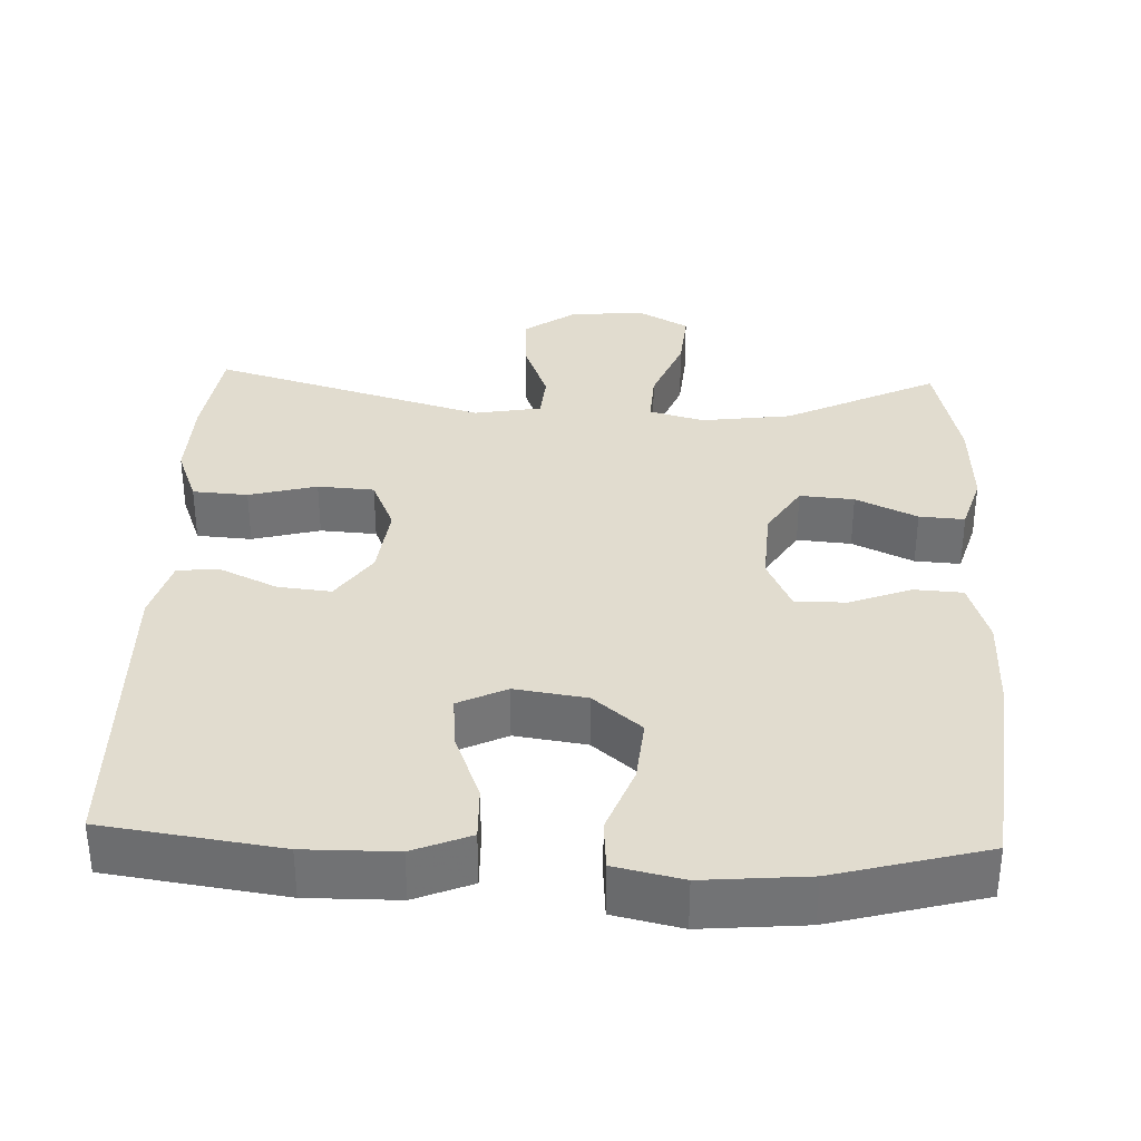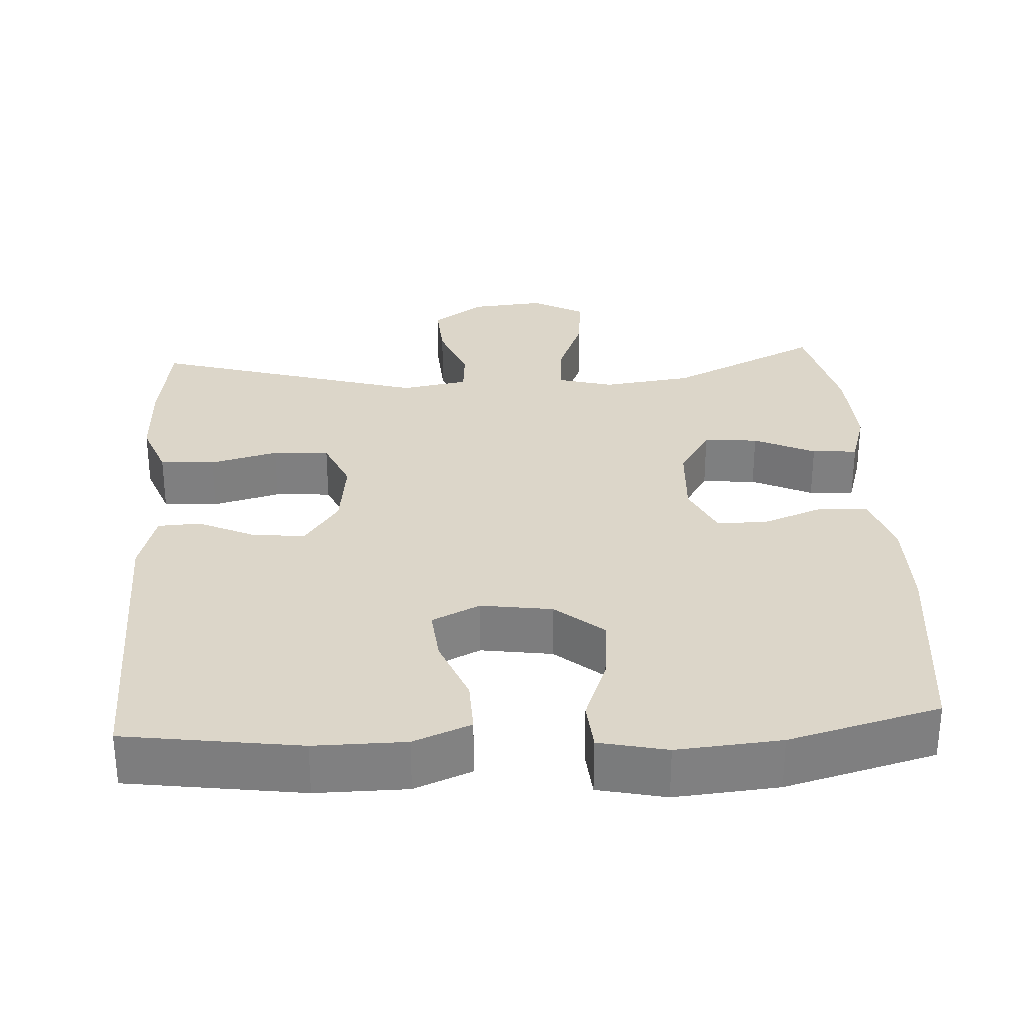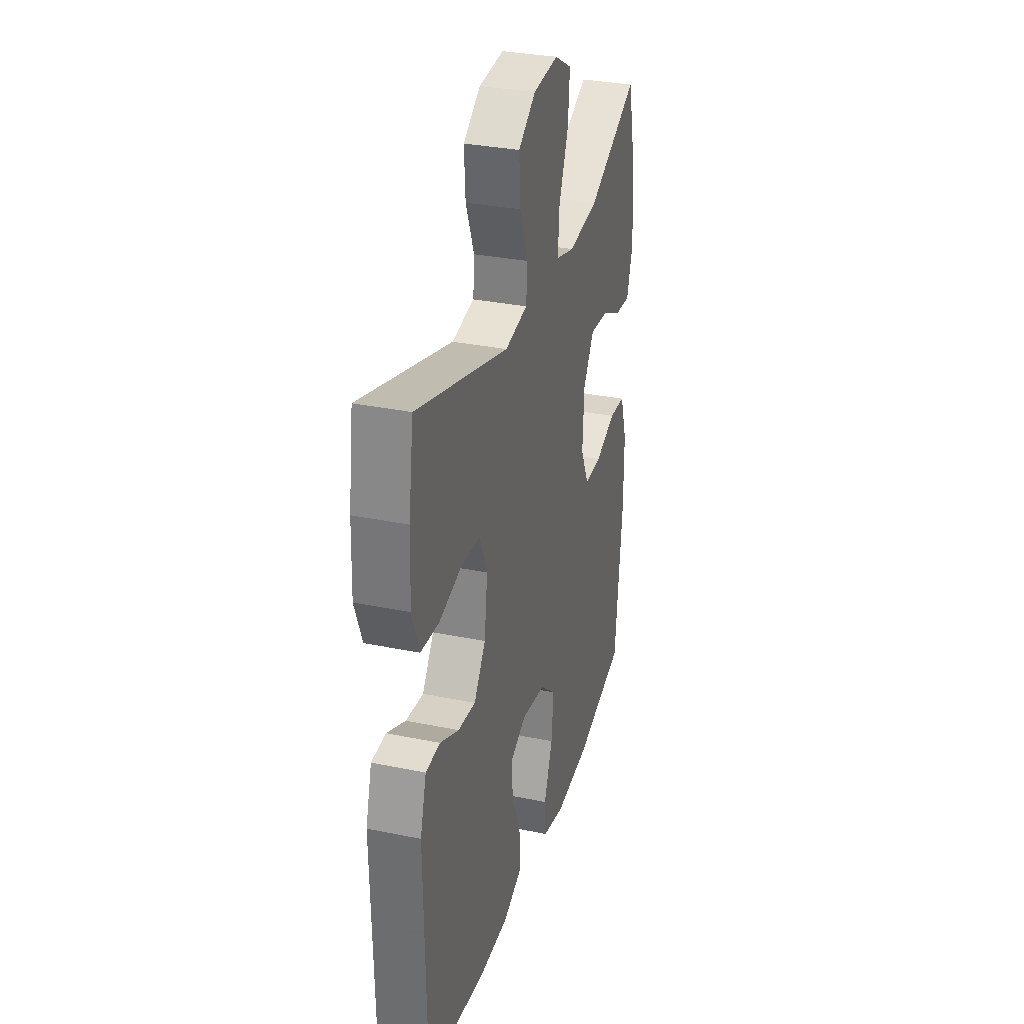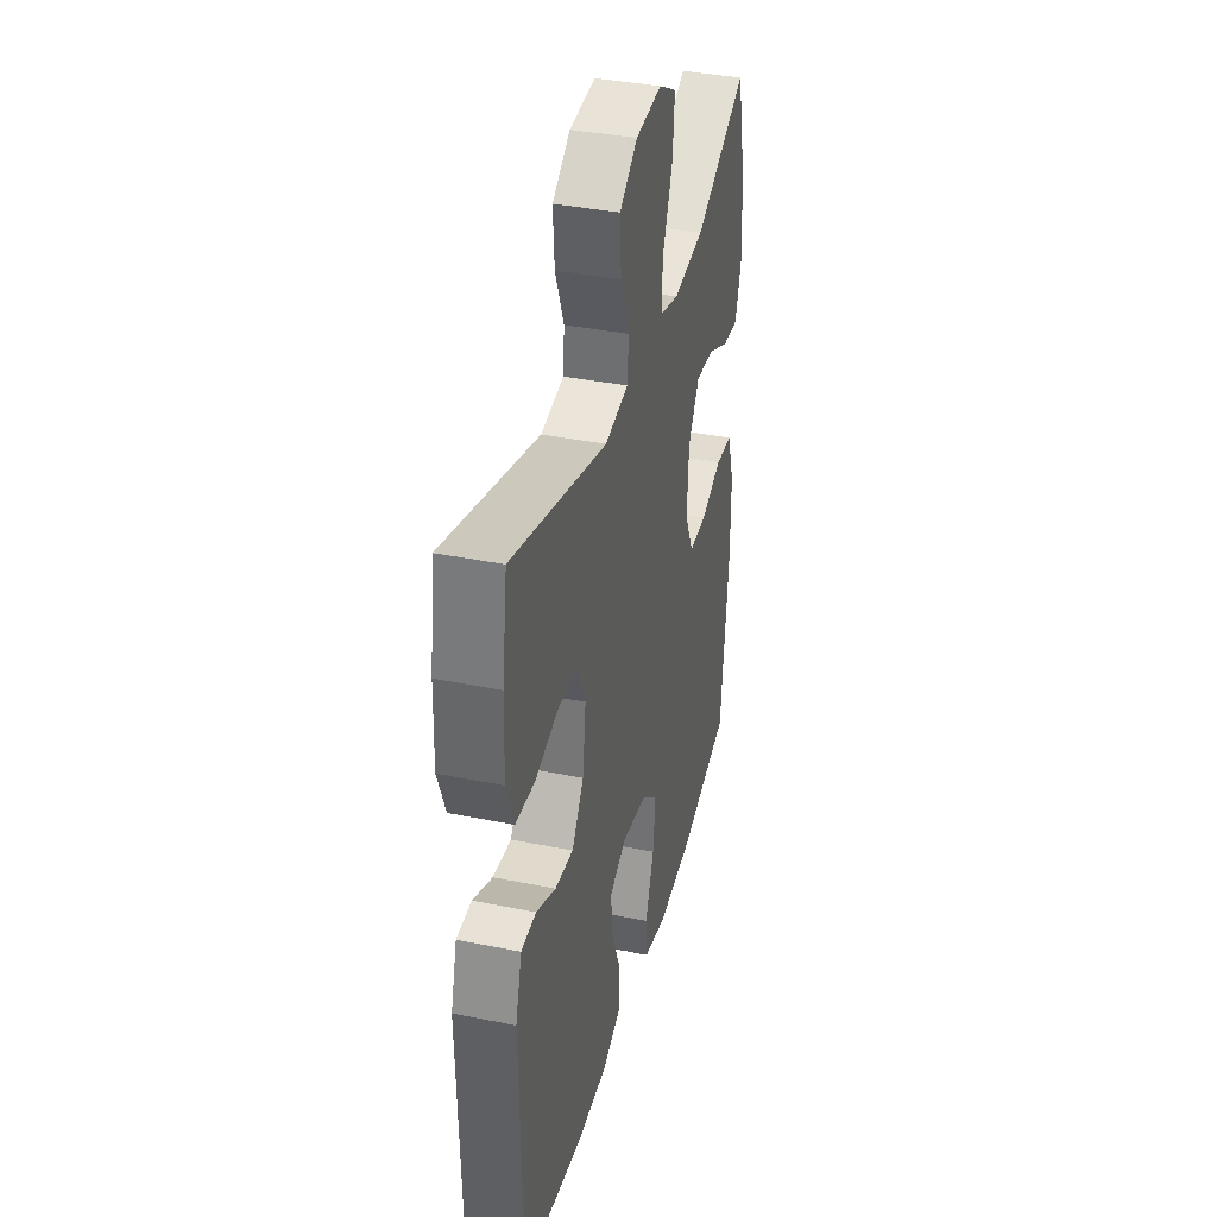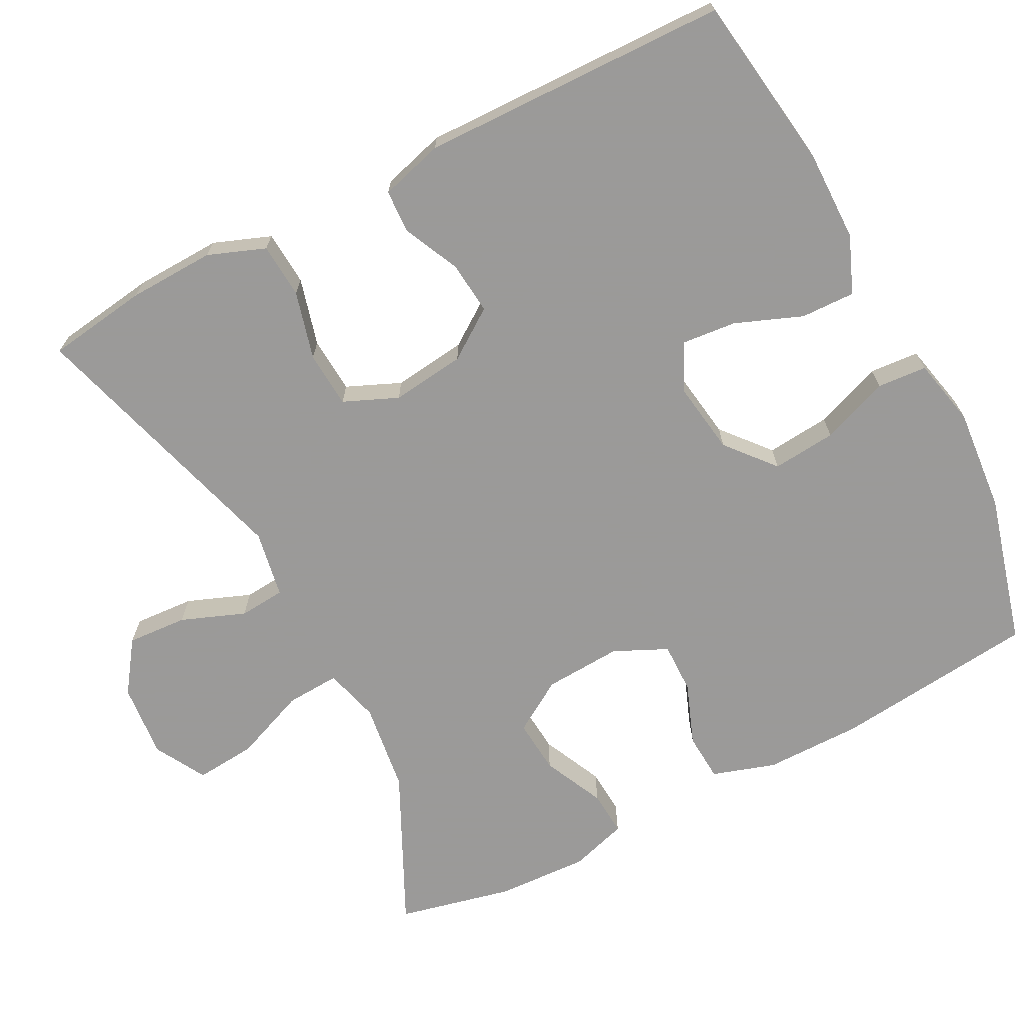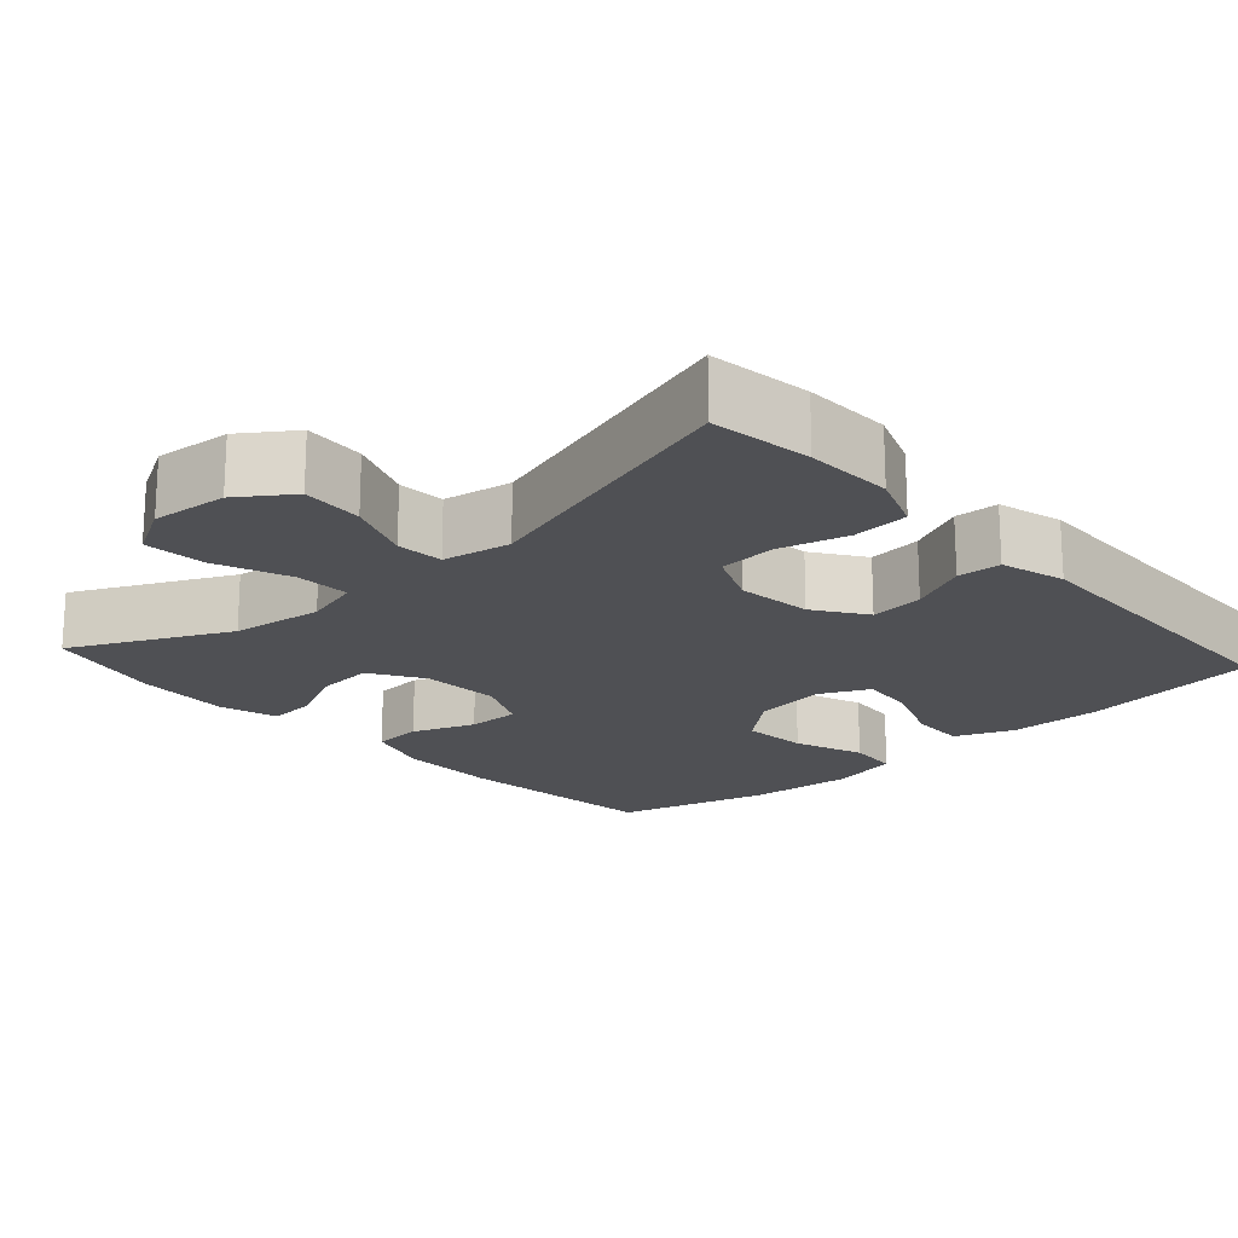
<metadata>
{"format":"obj","ext":"obj","renderer":"f3d","projection":"perspective","resolution":1024,"background":"white","views":[{"elev":34.4,"azim":-177.7,"up":"+Y"},{"elev":30.2,"azim":176.7,"up":"+Y"},{"elev":31.8,"azim":106.2,"up":"+Z"},{"elev":37.6,"azim":104.5,"up":"+Z"},{"elev":-69.5,"azim":117.5,"up":"+Y"},{"elev":-19.2,"azim":42.1,"up":"+Y"}]}
</metadata>
<code>
v -0.5 0.07 -0.5
v -0.529 0.07 -0.23
v -0.529 0.07 -0.101
v -0.502 0.07 -0.017
v -0.438 0.07 -0.013
v -0.357 0.07 -0.044
v -0.289 0.07 -0.045
v -0.256 0.07 0.026
v -0.262 0.07 0.129
v -0.305 0.07 0.198
v -0.377 0.07 0.192
v -0.458 0.07 0.154
v -0.518 0.07 0.15
v -0.541 0.07 0.226
v -0.535 0.07 0.348
v -0.5 0.07 0.5
v -0.298 0.07 0.402
v -0.179 0.07 0.386
v -0.106 0.07 0.406
v -0.11 0.07 0.477
v -0.148 0.07 0.573
v -0.155 0.07 0.654
v -0.087 0.07 0.692
v 0.012 0.07 0.683
v 0.08 0.07 0.635
v 0.075 0.07 0.555
v 0.042 0.07 0.47
v 0.047 0.07 0.409
v 0.136 0.07 0.393
v 0.5 0.07 0.5
v 0.519 0.07 0.367
v 0.523 0.07 0.252
v 0.494 0.07 0.176
v 0.421 0.07 0.171
v 0.331 0.07 0.195
v 0.256 0.07 0.19
v 0.225 0.07 0.118
v 0.237 0.07 0.02
v 0.283 0.07 -0.046
v 0.353 0.07 -0.039
v 0.428 0.07 -0.004
v 0.485 0.07 -0.007
v 0.509 0.07 -0.091
v 0.5 0.07 -0.5
v 0.267 0.07 -0.533
v 0.146 0.07 -0.532
v 0.07 0.07 -0.501
v 0.072 0.07 -0.429
v 0.107 0.07 -0.34
v 0.114 0.07 -0.268
v 0.05 0.07 -0.237
v -0.045 0.07 -0.251
v -0.109 0.07 -0.305
v -0.101 0.07 -0.39
v -0.067 0.07 -0.48
v -0.072 0.07 -0.546
v -0.162 0.07 -0.566
v -0.3 0.07 -0.554
v -0.5 0 -0.5
v -0.529 0 -0.23
v -0.529 0 -0.101
v -0.502 0 -0.017
v -0.438 0 -0.013
v -0.357 0 -0.044
v -0.289 0 -0.045
v -0.256 0 0.026
v -0.262 0 0.129
v -0.305 0 0.198
v -0.377 0 0.192
v -0.458 0 0.154
v -0.518 0 0.15
v -0.541 0 0.226
v -0.535 0 0.348
v -0.5 0 0.5
v -0.298 0 0.402
v -0.179 0 0.386
v -0.106 0 0.406
v -0.11 0 0.477
v -0.148 0 0.573
v -0.155 0 0.654
v -0.087 0 0.692
v 0.012 0 0.683
v 0.08 0 0.635
v 0.075 0 0.555
v 0.042 0 0.47
v 0.047 0 0.409
v 0.136 0 0.393
v 0.5 0 0.5
v 0.519 0 0.367
v 0.523 0 0.252
v 0.494 0 0.176
v 0.421 0 0.171
v 0.331 0 0.195
v 0.256 0 0.19
v 0.225 0 0.118
v 0.237 0 0.02
v 0.283 0 -0.046
v 0.353 0 -0.039
v 0.428 0 -0.004
v 0.485 0 -0.007
v 0.509 0 -0.091
v 0.5 0 -0.5
v 0.267 0 -0.533
v 0.146 0 -0.532
v 0.07 0 -0.501
v 0.072 0 -0.429
v 0.107 0 -0.34
v 0.114 0 -0.268
v 0.05 0 -0.237
v -0.045 0 -0.251
v -0.109 0 -0.305
v -0.101 0 -0.39
v -0.067 0 -0.48
v -0.072 0 -0.546
v -0.162 0 -0.566
v -0.3 0 -0.554
f 4 5 6
f 3 4 6
f 2 3 6
f 1 2 6
f 58 1 6
f 57 58 6
f 56 57 6
f 55 56 6
f 54 55 6
f 53 54 6 7
f 52 53 7 8
f 51 52 8 9
f 50 51 9 10
f 47 48 49
f 46 47 49
f 45 46 49
f 44 45 49
f 43 44 49
f 42 43 49
f 41 42 49
f 40 41 49
f 39 40 49 50
f 38 39 50 10
f 33 34 35
f 32 33 35
f 31 32 35
f 30 31 35
f 29 30 35
f 28 29 35 36
f 25 26 27
f 24 25 27
f 23 24 27
f 22 23 27
f 21 22 27
f 20 21 27
f 19 20 27 28
f 28 36 37
f 19 28 37
f 18 19 37
f 15 16 17
f 14 15 17
f 13 14 17
f 12 13 17
f 11 12 17
f 10 11 17 18
f 10 18 37 38
f 64 63 62
f 64 62 61
f 64 61 60
f 64 60 59
f 64 59 116
f 64 116 115
f 64 115 114
f 64 114 113
f 64 113 112
f 65 64 112 111
f 66 65 111 110
f 67 66 110 109
f 68 67 109 108
f 107 106 105
f 107 105 104
f 107 104 103
f 107 103 102
f 107 102 101
f 107 101 100
f 107 100 99
f 107 99 98
f 108 107 98 97
f 68 108 97 96
f 93 92 91
f 93 91 90
f 93 90 89
f 93 89 88
f 93 88 87
f 94 93 87 86
f 85 84 83
f 85 83 82
f 85 82 81
f 85 81 80
f 85 80 79
f 85 79 78
f 86 85 78 77
f 95 94 86
f 95 86 77
f 95 77 76
f 75 74 73
f 75 73 72
f 75 72 71
f 75 71 70
f 75 70 69
f 76 75 69 68
f 96 95 76 68
f 1 59 60 2
f 2 60 61 3
f 3 61 62 4
f 4 62 63 5
f 5 63 64 6
f 6 64 65 7
f 7 65 66 8
f 8 66 67 9
f 9 67 68 10
f 10 68 69 11
f 11 69 70 12
f 12 70 71 13
f 13 71 72 14
f 14 72 73 15
f 15 73 74 16
f 16 74 75 17
f 17 75 76 18
f 18 76 77 19
f 19 77 78 20
f 20 78 79 21
f 21 79 80 22
f 22 80 81 23
f 23 81 82 24
f 24 82 83 25
f 25 83 84 26
f 26 84 85 27
f 27 85 86 28
f 28 86 87 29
f 29 87 88 30
f 30 88 89 31
f 31 89 90 32
f 32 90 91 33
f 33 91 92 34
f 34 92 93 35
f 35 93 94 36
f 36 94 95 37
f 37 95 96 38
f 38 96 97 39
f 39 97 98 40
f 40 98 99 41
f 41 99 100 42
f 42 100 101 43
f 43 101 102 44
f 44 102 103 45
f 45 103 104 46
f 46 104 105 47
f 47 105 106 48
f 48 106 107 49
f 49 107 108 50
f 50 108 109 51
f 51 109 110 52
f 52 110 111 53
f 53 111 112 54
f 54 112 113 55
f 55 113 114 56
f 56 114 115 57
f 57 115 116 58
f 58 116 59 1

</code>
